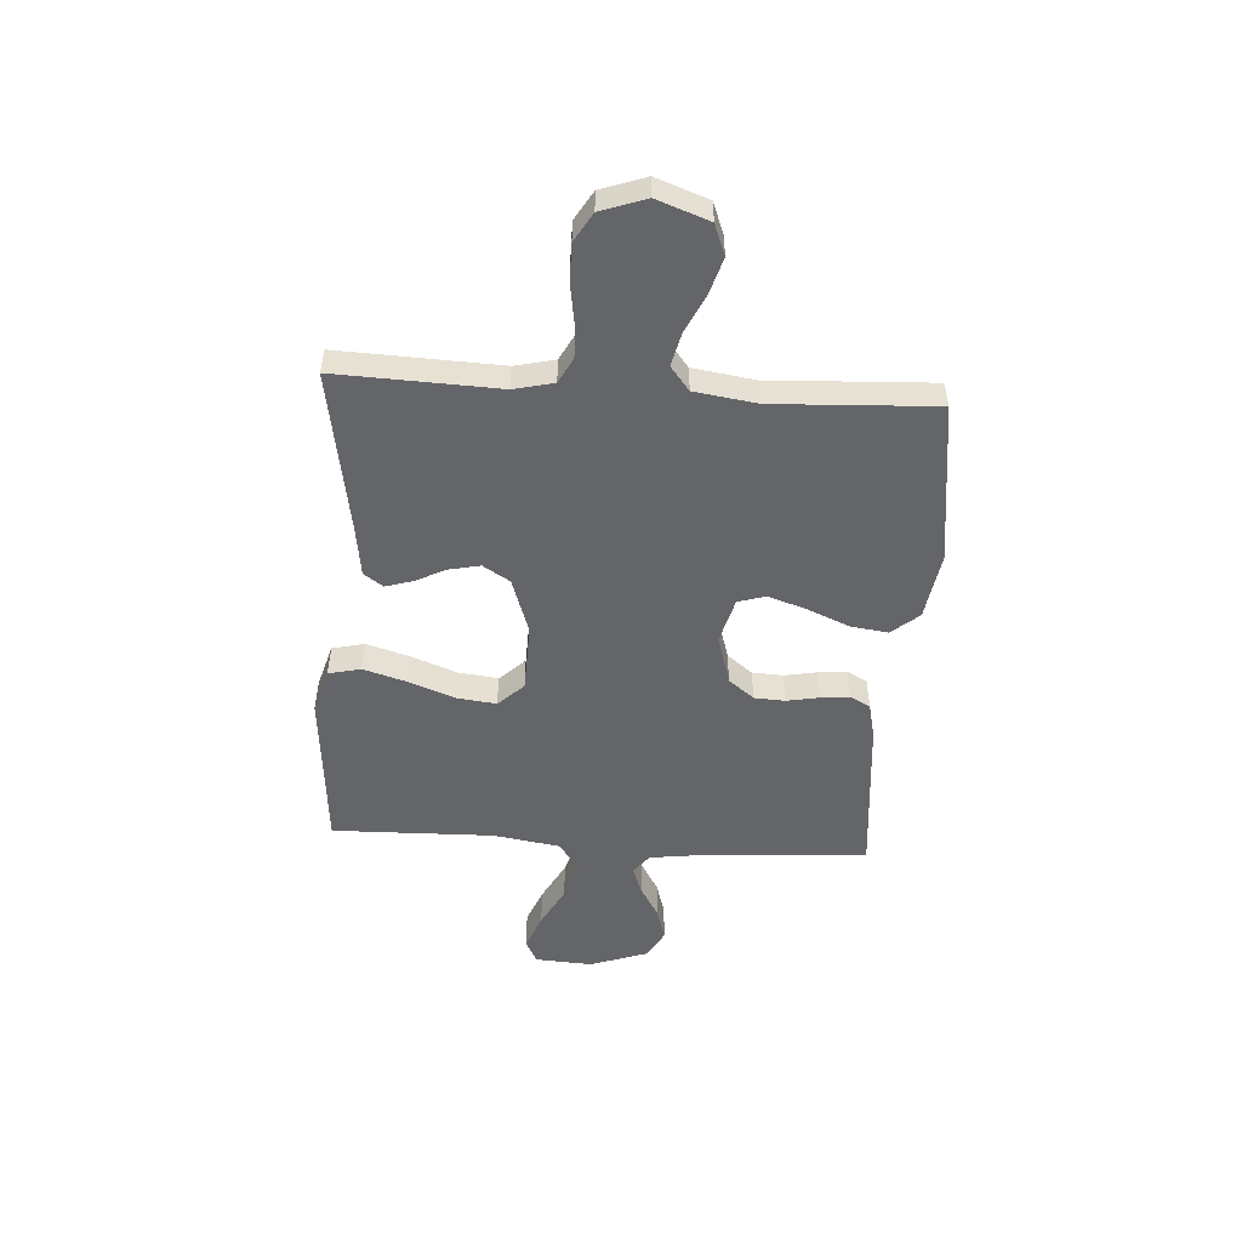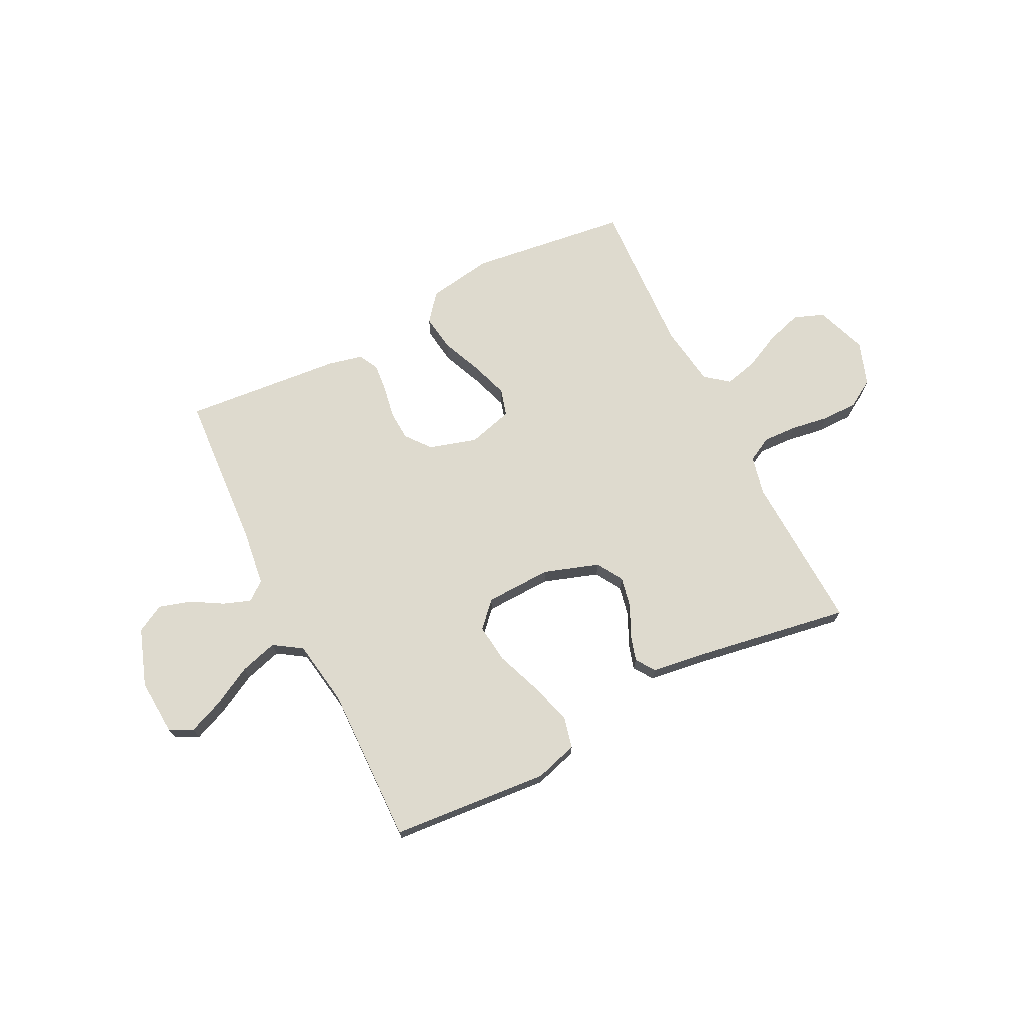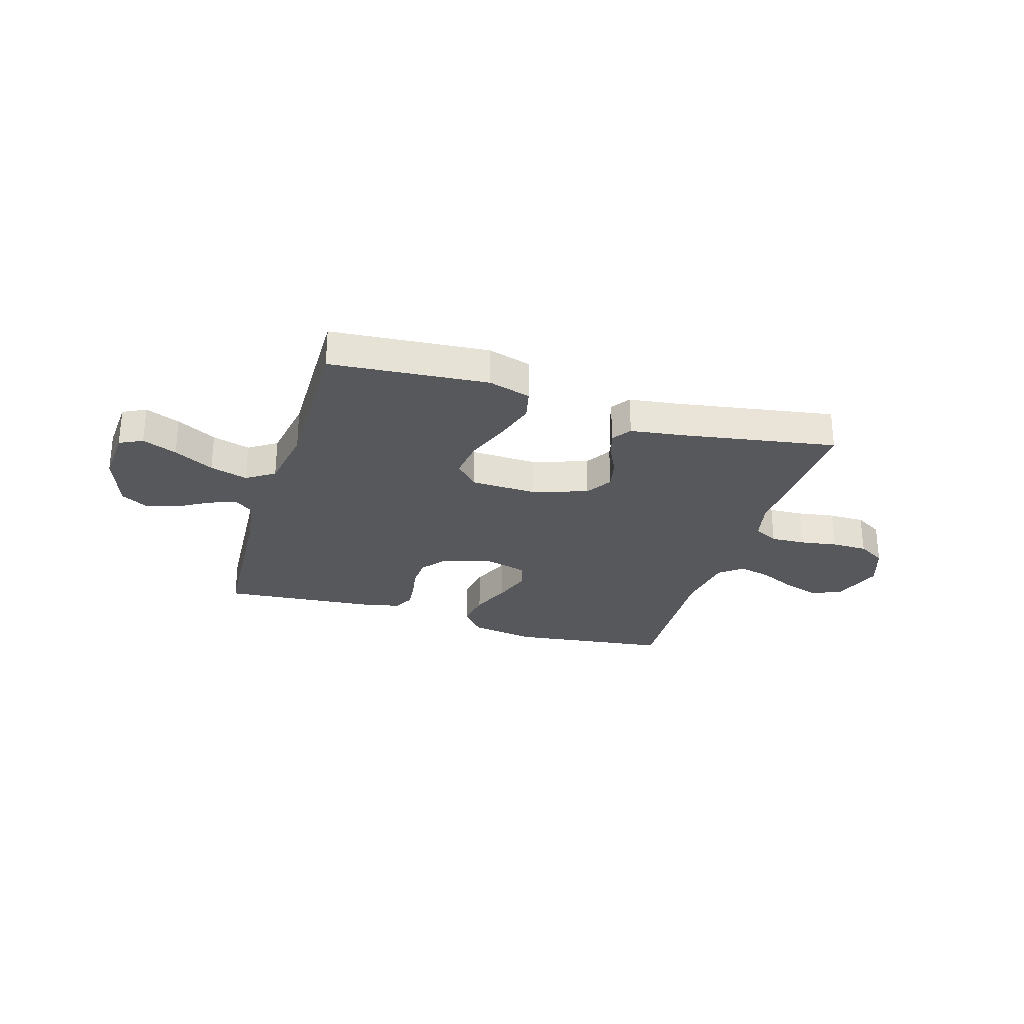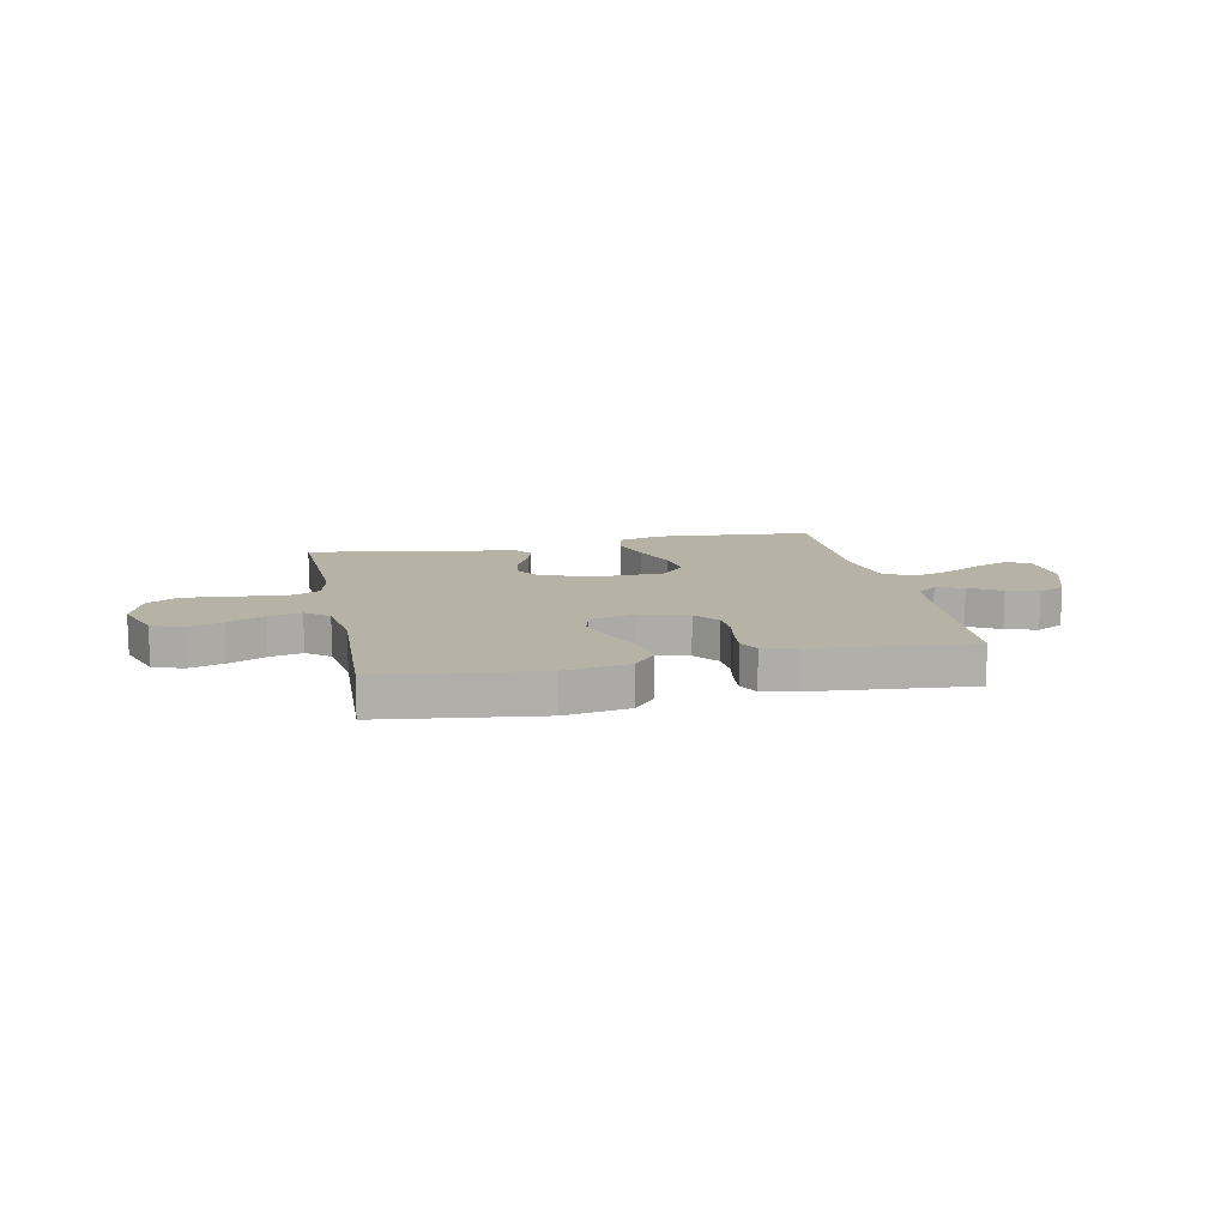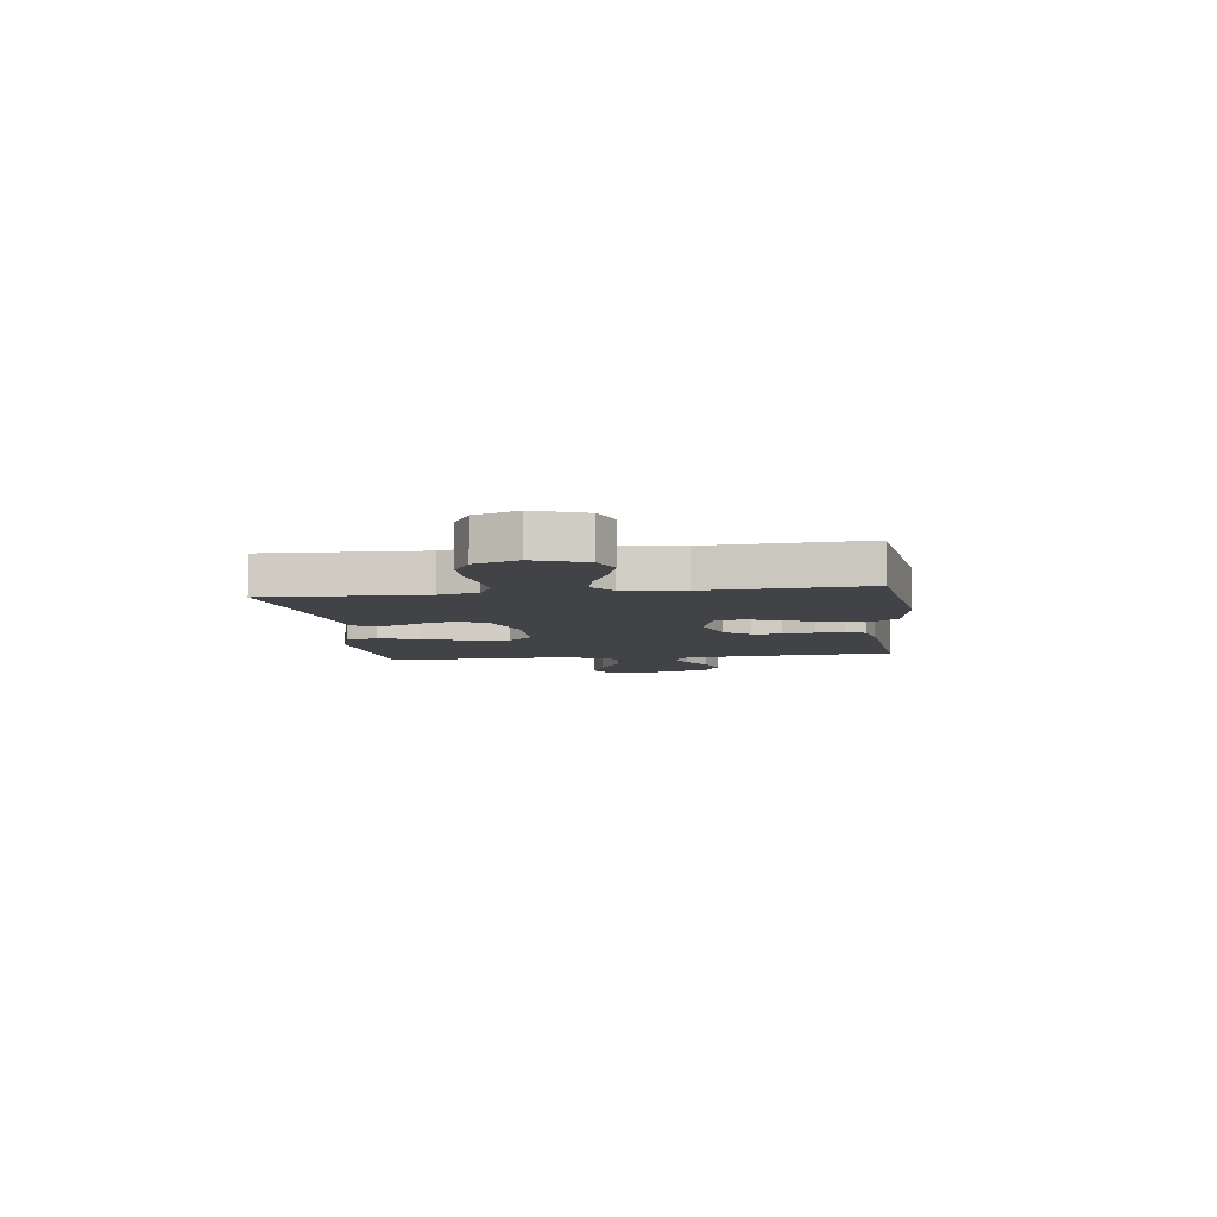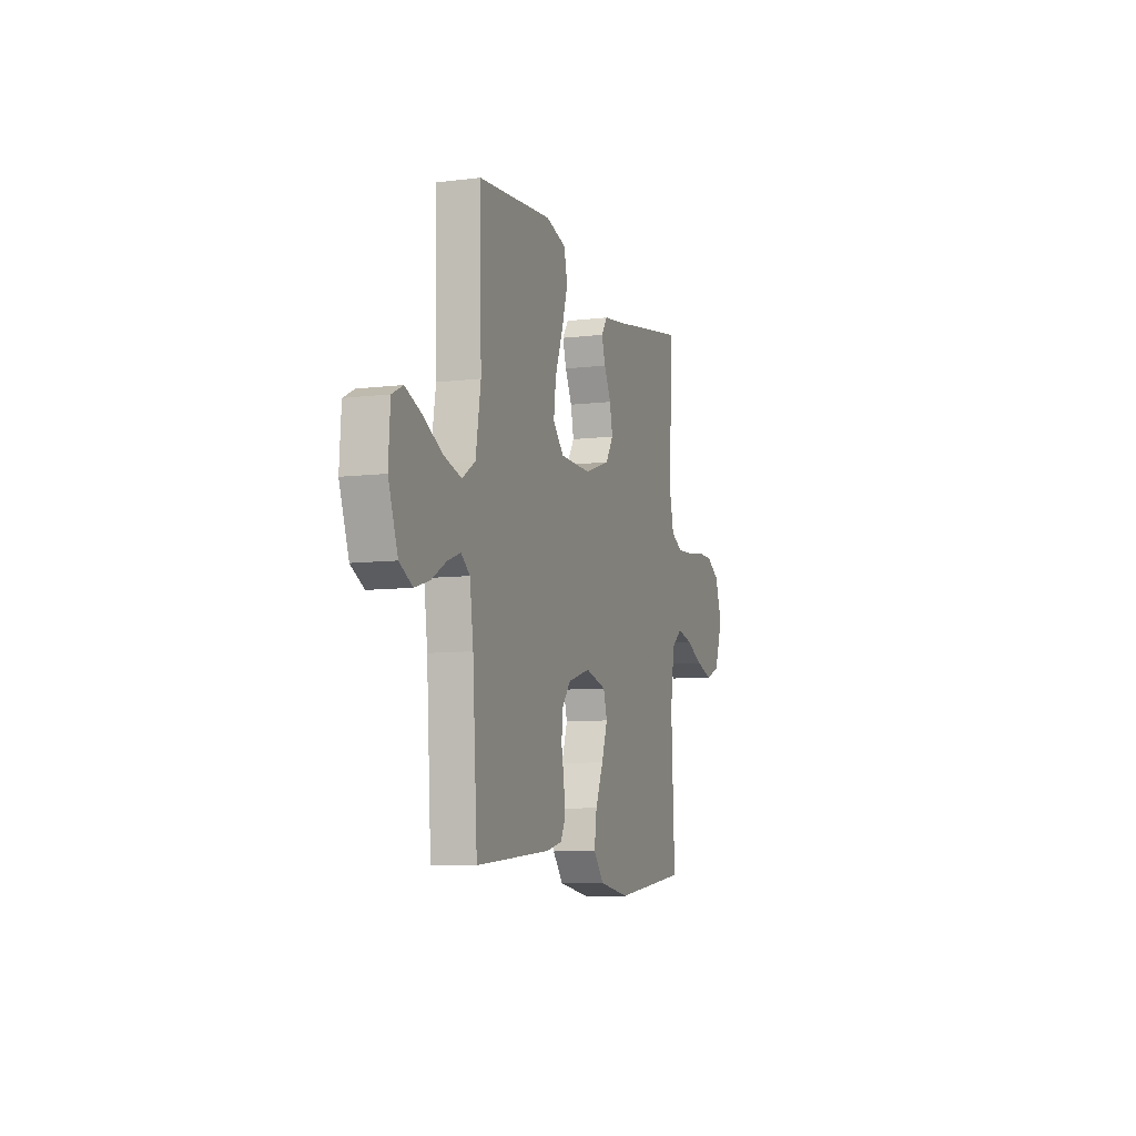
<metadata>
{"format":"obj","ext":"obj","renderer":"f3d","projection":"perspective","resolution":1024,"background":"white","views":[{"elev":-51.5,"azim":86.4,"up":"+Y"},{"elev":71.2,"azim":-26.7,"up":"+Y"},{"elev":-28.0,"azim":-16.9,"up":"+Y"},{"elev":12.4,"azim":168.2,"up":"+Y"},{"elev":-7.1,"azim":97.7,"up":"+Y"},{"elev":-8.3,"azim":-71.3,"up":"+Z"}]}
</metadata>
<code>
v -0.5 0.07 0.5
v -0.2 0.07 0.525
v -0.119 0.07 0.501
v -0.105 0.07 0.441
v -0.129 0.07 0.361
v -0.161 0.07 0.276
v -0.17 0.07 0.202
v -0.126 0.07 0.155
v 0 0.07 0.151
v 0.104 0.07 0.186
v 0.135 0.07 0.236
v 0.123 0.07 0.294
v 0.095 0.07 0.351
v 0.08 0.07 0.401
v 0.105 0.07 0.437
v 0.2 0.07 0.45
v 0.5 0.07 0.5
v 0.488 0.07 0.2
v 0.505 0.07 0.126
v 0.552 0.07 0.101
v 0.617 0.07 0.104
v 0.688 0.07 0.115
v 0.756 0.07 0.115
v 0.809 0.07 0.083
v 0.838 0.07 0
v 0.803 0.07 -0.097
v 0.746 0.07 -0.119
v 0.678 0.07 -0.098
v 0.609 0.07 -0.065
v 0.547 0.07 -0.05
v 0.503 0.07 -0.085
v 0.486 0.07 -0.2
v 0.5 0.07 -0.5
v 0.2 0.07 -0.539
v 0.076 0.07 -0.519
v 0.034 0.07 -0.468
v 0.044 0.07 -0.398
v 0.076 0.07 -0.322
v 0.1 0.07 -0.251
v 0.085 0.07 -0.199
v 0 0.07 -0.176
v -0.091 0.07 -0.203
v -0.128 0.07 -0.25
v -0.131 0.07 -0.307
v -0.12 0.07 -0.367
v -0.115 0.07 -0.42
v -0.135 0.07 -0.458
v -0.2 0.07 -0.473
v -0.5 0.07 -0.5
v -0.519 0.07 -0.2
v -0.533 0.07 -0.094
v -0.569 0.07 -0.066
v -0.621 0.07 -0.085
v -0.681 0.07 -0.12
v -0.741 0.07 -0.138
v -0.794 0.07 -0.109
v -0.832 0.07 0
v -0.825 0.07 0.107
v -0.781 0.07 0.129
v -0.715 0.07 0.102
v -0.639 0.07 0.061
v -0.567 0.07 0.04
v -0.514 0.07 0.075
v -0.494 0.07 0.2
v -0.5 0 0.5
v -0.2 0 0.525
v -0.119 0 0.501
v -0.105 0 0.441
v -0.129 0 0.361
v -0.161 0 0.276
v -0.17 0 0.202
v -0.126 0 0.155
v 0 0 0.151
v 0.104 0 0.186
v 0.135 0 0.236
v 0.123 0 0.294
v 0.095 0 0.351
v 0.08 0 0.401
v 0.105 0 0.437
v 0.2 0 0.45
v 0.5 0 0.5
v 0.488 0 0.2
v 0.505 0 0.126
v 0.552 0 0.101
v 0.617 0 0.104
v 0.688 0 0.115
v 0.756 0 0.115
v 0.809 0 0.083
v 0.838 0 0
v 0.803 0 -0.097
v 0.746 0 -0.119
v 0.678 0 -0.098
v 0.609 0 -0.065
v 0.547 0 -0.05
v 0.503 0 -0.085
v 0.486 0 -0.2
v 0.5 0 -0.5
v 0.2 0 -0.539
v 0.076 0 -0.519
v 0.034 0 -0.468
v 0.044 0 -0.398
v 0.076 0 -0.322
v 0.1 0 -0.251
v 0.085 0 -0.199
v 0 0 -0.176
v -0.091 0 -0.203
v -0.128 0 -0.25
v -0.131 0 -0.307
v -0.12 0 -0.367
v -0.115 0 -0.42
v -0.135 0 -0.458
v -0.2 0 -0.473
v -0.5 0 -0.5
v -0.519 0 -0.2
v -0.533 0 -0.094
v -0.569 0 -0.066
v -0.621 0 -0.085
v -0.681 0 -0.12
v -0.741 0 -0.138
v -0.794 0 -0.109
v -0.832 0 0
v -0.825 0 0.107
v -0.781 0 0.129
v -0.715 0 0.102
v -0.639 0 0.061
v -0.567 0 0.04
v -0.514 0 0.075
v -0.494 0 0.2
f 59 60 61
f 58 59 61
f 57 58 61
f 56 57 61
f 55 56 61
f 54 55 61
f 53 54 61
f 52 53 61 62
f 51 52 62 63
f 48 49 50
f 47 48 50
f 46 47 50
f 45 46 50
f 44 45 50
f 51 63 64
f 50 51 64
f 44 50 64
f 43 44 64
f 36 37 38
f 35 36 38
f 34 35 38
f 33 34 38
f 32 33 38
f 31 32 38 39
f 30 31 39 40
f 27 28 29
f 26 27 29
f 25 26 29
f 24 25 29
f 23 24 29
f 22 23 29
f 21 22 29
f 20 21 29 30
f 30 40 41
f 20 30 41
f 19 20 41
f 16 17 18
f 16 18 19
f 15 16 19
f 14 15 19
f 13 14 19
f 12 13 19
f 4 5 6
f 3 4 6
f 2 3 6
f 1 2 6
f 64 1 6
f 64 6 7
f 64 7 8
f 43 64 8
f 42 43 8
f 41 42 8 9
f 19 41 9 10
f 11 12 19
f 10 11 19
f 125 124 123
f 125 123 122
f 125 122 121
f 125 121 120
f 125 120 119
f 125 119 118
f 125 118 117
f 126 125 117 116
f 127 126 116 115
f 114 113 112
f 114 112 111
f 114 111 110
f 114 110 109
f 114 109 108
f 128 127 115
f 128 115 114
f 128 114 108
f 128 108 107
f 102 101 100
f 102 100 99
f 102 99 98
f 102 98 97
f 102 97 96
f 103 102 96 95
f 104 103 95 94
f 93 92 91
f 93 91 90
f 93 90 89
f 93 89 88
f 93 88 87
f 93 87 86
f 93 86 85
f 94 93 85 84
f 105 104 94
f 105 94 84
f 105 84 83
f 82 81 80
f 83 82 80
f 83 80 79
f 83 79 78
f 83 78 77
f 83 77 76
f 70 69 68
f 70 68 67
f 70 67 66
f 70 66 65
f 70 65 128
f 71 70 128
f 72 71 128
f 72 128 107
f 72 107 106
f 73 72 106 105
f 74 73 105 83
f 83 76 75
f 83 75 74
f 1 65 66 2
f 2 66 67 3
f 3 67 68 4
f 4 68 69 5
f 5 69 70 6
f 6 70 71 7
f 7 71 72 8
f 8 72 73 9
f 9 73 74 10
f 10 74 75 11
f 11 75 76 12
f 12 76 77 13
f 13 77 78 14
f 14 78 79 15
f 15 79 80 16
f 16 80 81 17
f 17 81 82 18
f 18 82 83 19
f 19 83 84 20
f 20 84 85 21
f 21 85 86 22
f 22 86 87 23
f 23 87 88 24
f 24 88 89 25
f 25 89 90 26
f 26 90 91 27
f 27 91 92 28
f 28 92 93 29
f 29 93 94 30
f 30 94 95 31
f 31 95 96 32
f 32 96 97 33
f 33 97 98 34
f 34 98 99 35
f 35 99 100 36
f 36 100 101 37
f 37 101 102 38
f 38 102 103 39
f 39 103 104 40
f 40 104 105 41
f 41 105 106 42
f 42 106 107 43
f 43 107 108 44
f 44 108 109 45
f 45 109 110 46
f 46 110 111 47
f 47 111 112 48
f 48 112 113 49
f 49 113 114 50
f 50 114 115 51
f 51 115 116 52
f 52 116 117 53
f 53 117 118 54
f 54 118 119 55
f 55 119 120 56
f 56 120 121 57
f 57 121 122 58
f 58 122 123 59
f 59 123 124 60
f 60 124 125 61
f 61 125 126 62
f 62 126 127 63
f 63 127 128 64
f 64 128 65 1

</code>
